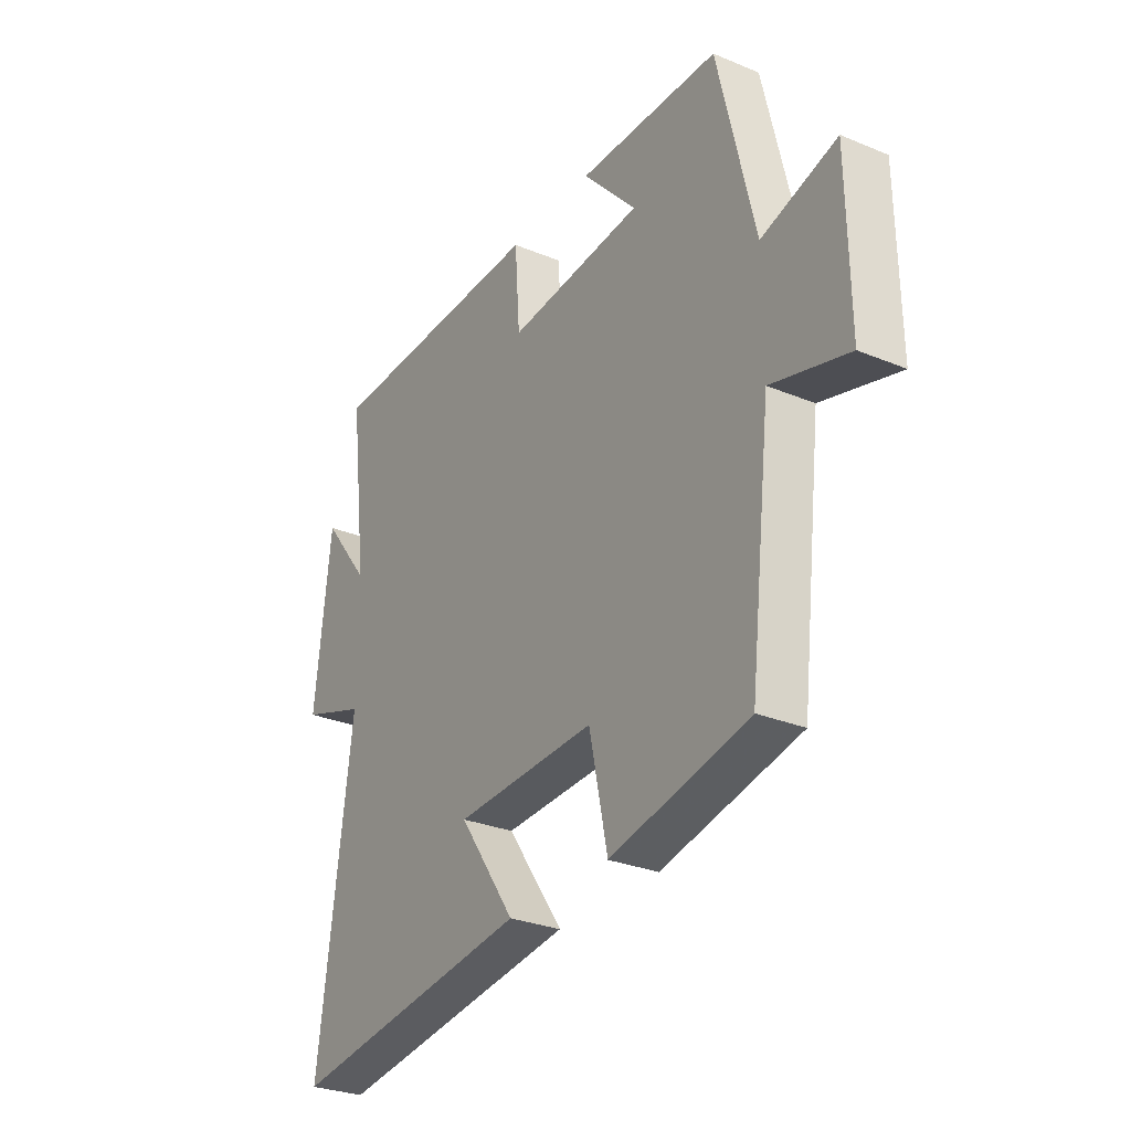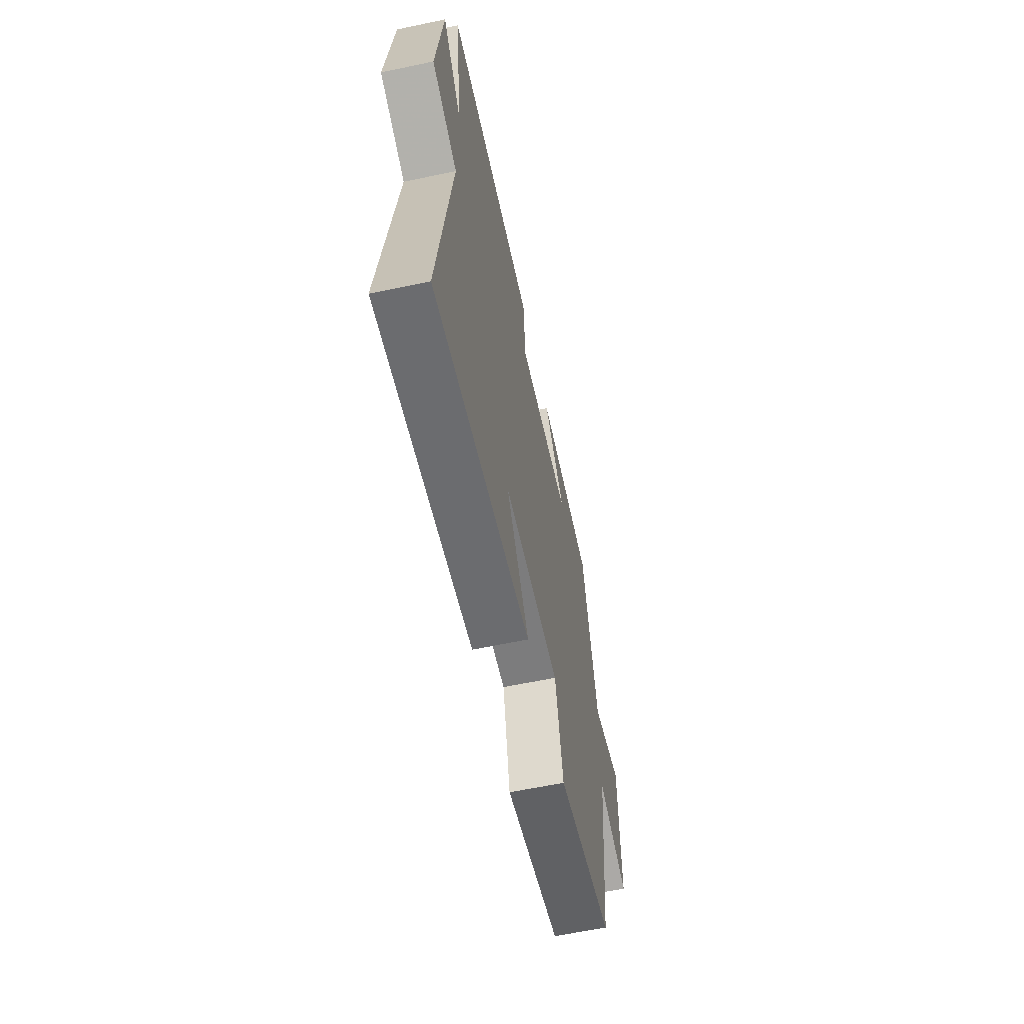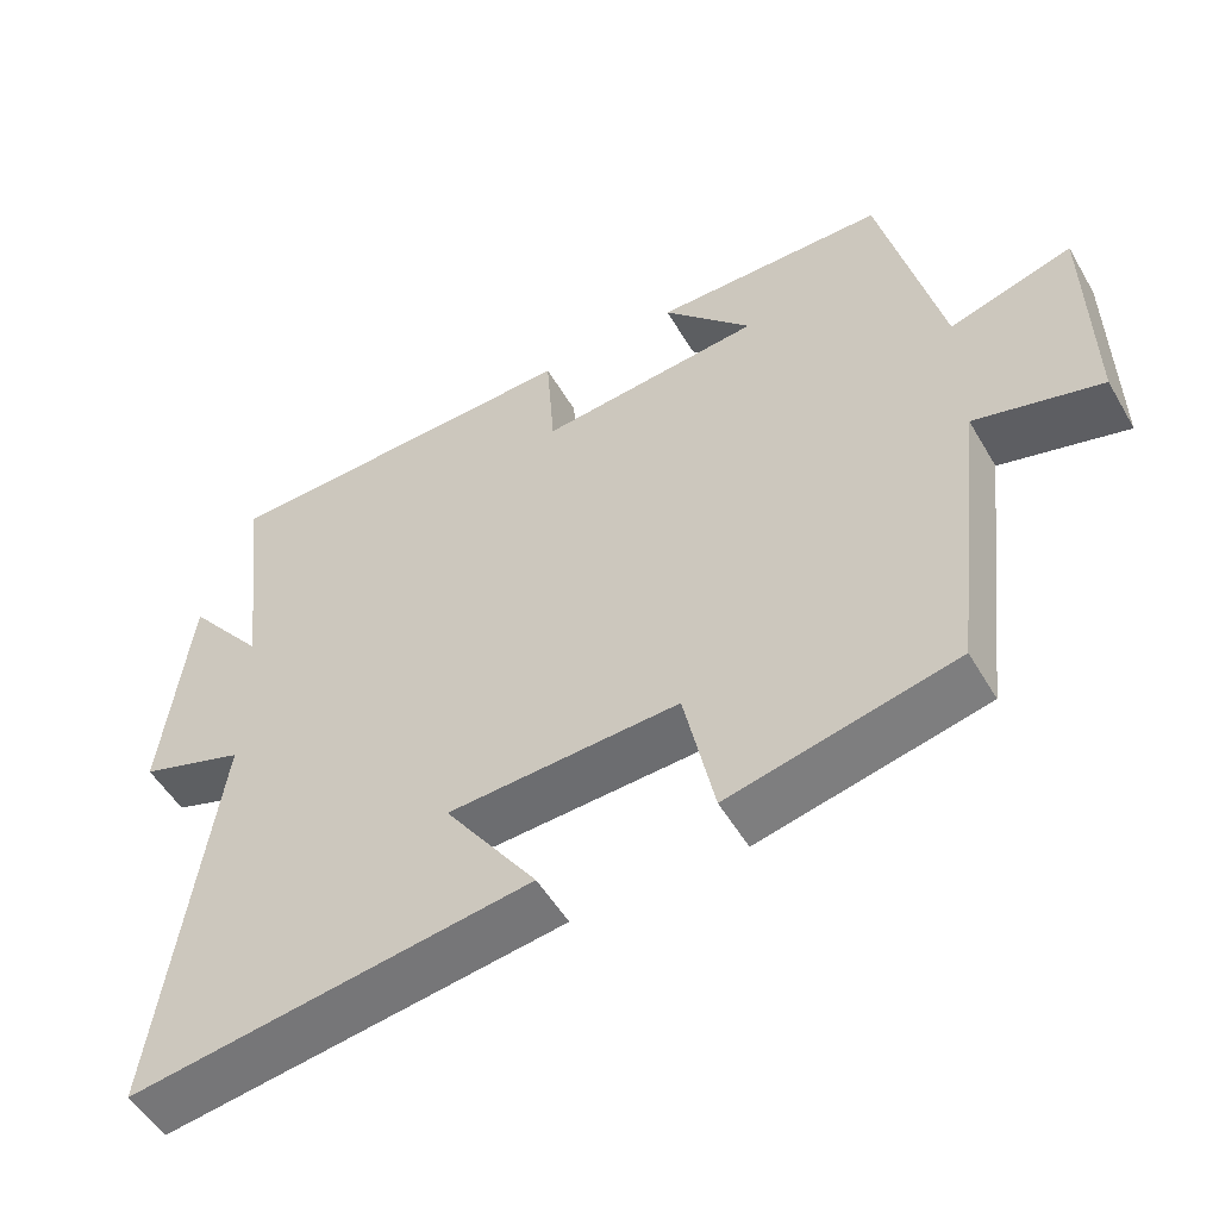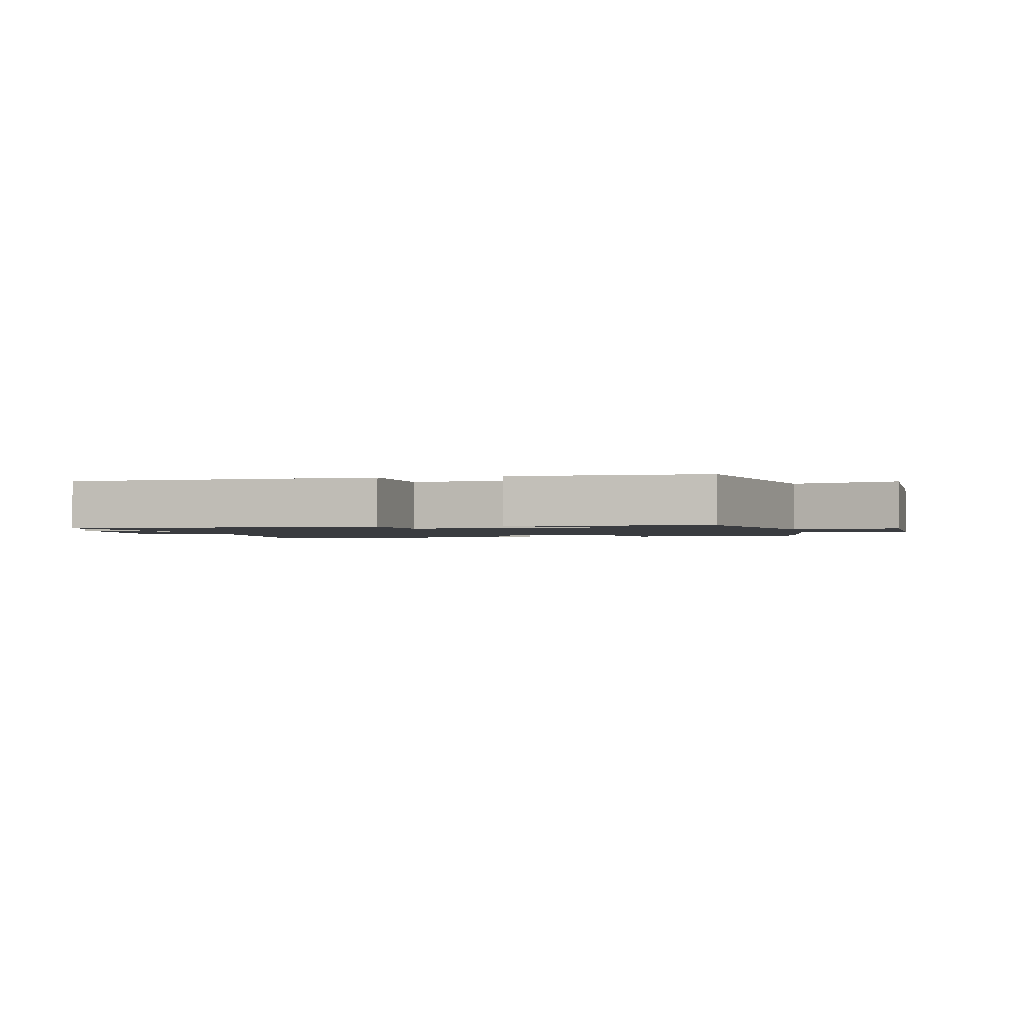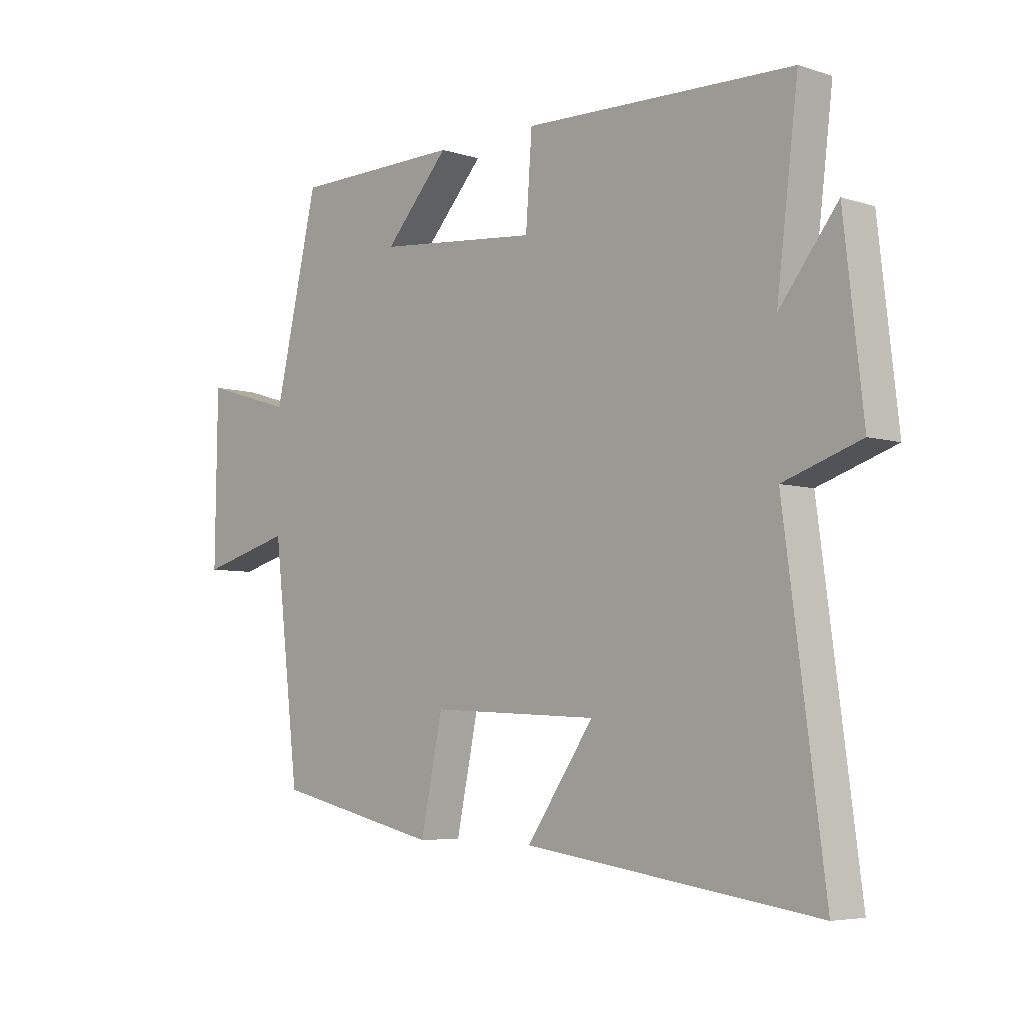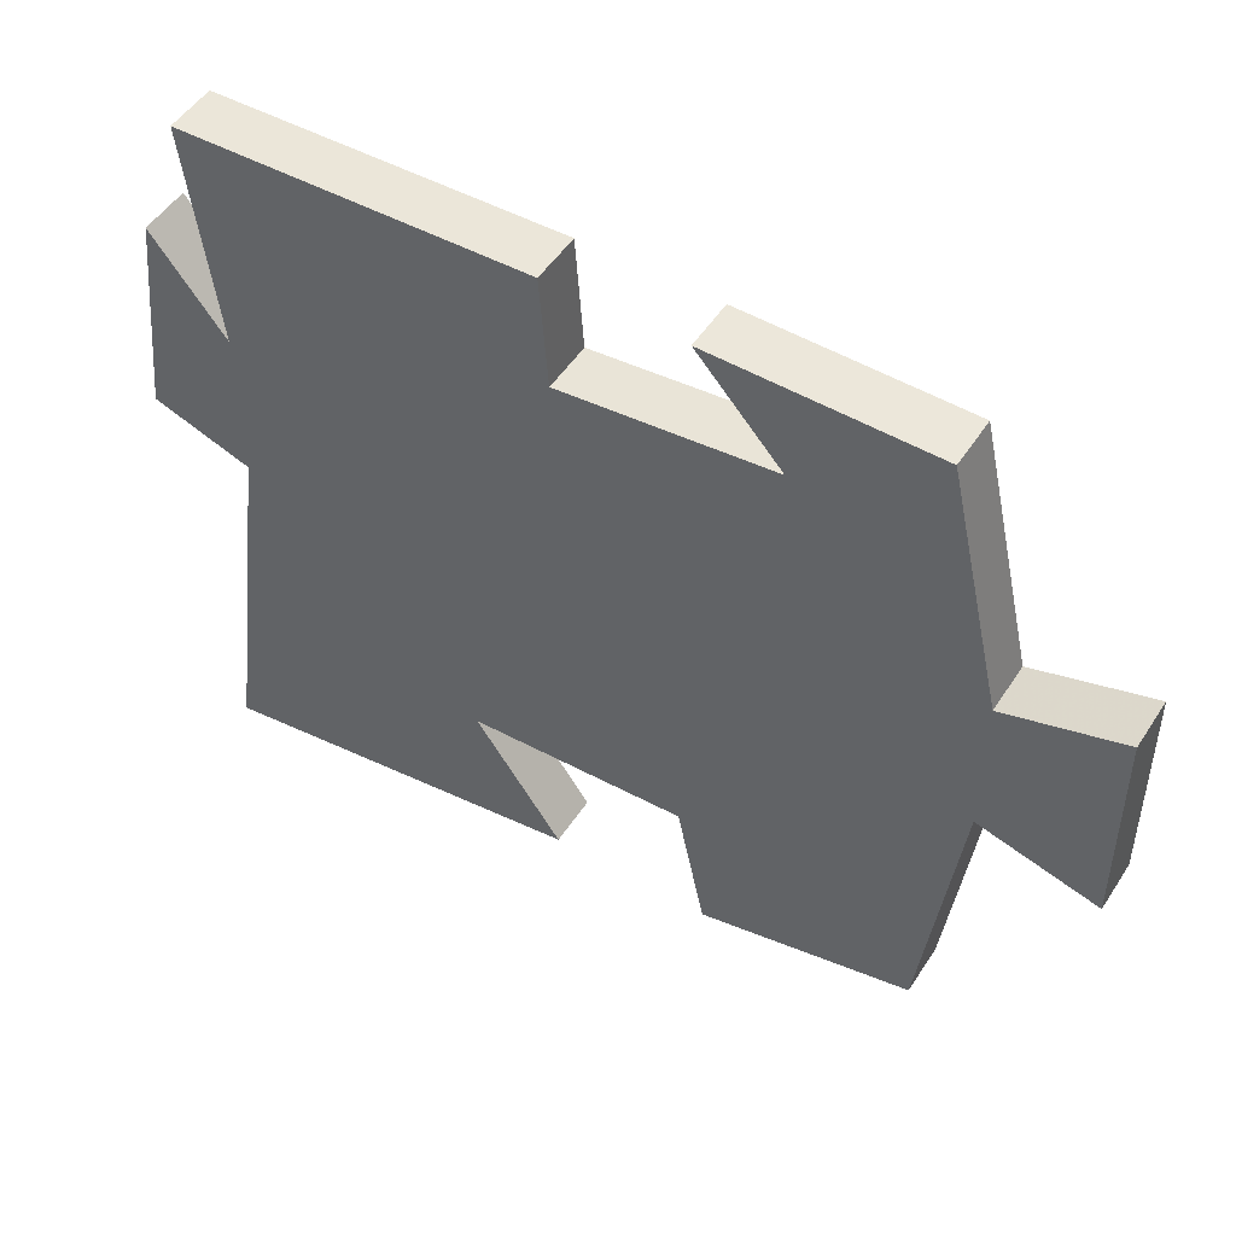
<metadata>
{"format":"obj","ext":"obj","renderer":"f3d","projection":"perspective","resolution":1024,"background":"white","views":[{"elev":-28.8,"azim":58.2,"up":"+Z"},{"elev":-61.4,"azim":-77.9,"up":"+Z"},{"elev":-52.5,"azim":29.7,"up":"+Z"},{"elev":-1.6,"azim":12.7,"up":"+Y"},{"elev":-5.6,"azim":-134.1,"up":"+Z"},{"elev":50.6,"azim":32.0,"up":"+Z"}]}
</metadata>
<code>
v 0.422 0.07 0.496
v 0.5 0.07 0.16
v 0.659 0.07 0.208
v 0.663 0.07 -0.086
v 0.5 0.07 -0.042
v 0.454 0.07 -0.433
v 0.162 0.07 -0.5
v 0.123 0.07 -0.314
v -0.175 0.07 -0.328
v -0.056 0.07 -0.5
v -0.571 0.07 -0.573
v -0.5 0.07 -0.04
v -0.636 0.07 0.006
v -0.602 0.07 0.306
v -0.5 0.07 0.176
v -0.538 0.07 0.486
v -0.062 0.07 0.5
v -0.051 0.07 0.346
v 0.237 0.07 0.374
v 0.122 0.07 0.5
v 0.422 0 0.496
v 0.5 0 0.16
v 0.659 0 0.208
v 0.663 0 -0.086
v 0.5 0 -0.042
v 0.454 0 -0.433
v 0.162 0 -0.5
v 0.123 0 -0.314
v -0.175 0 -0.328
v -0.056 0 -0.5
v -0.571 0 -0.573
v -0.5 0 -0.04
v -0.636 0 0.006
v -0.602 0 0.306
v -0.5 0 0.176
v -0.538 0 0.486
v -0.062 0 0.5
v -0.051 0 0.346
v 0.237 0 0.374
v 0.122 0 0.5
f 19 20 1 2
f 18 19 2
f 15 16 17 18
f 15 18 2
f 12 13 14 15
f 12 15 2
f 9 10 11 12
f 8 9 12 2
f 7 8 2
f 6 7 2
f 5 6 2
f 2 3 4 5
f 22 21 40 39
f 22 39 38
f 38 37 36 35
f 22 38 35
f 35 34 33 32
f 22 35 32
f 32 31 30 29
f 22 32 29 28
f 22 28 27
f 22 27 26
f 22 26 25
f 25 24 23 22
f 1 21 22 2
f 2 22 23 3
f 3 23 24 4
f 4 24 25 5
f 5 25 26 6
f 6 26 27 7
f 7 27 28 8
f 8 28 29 9
f 9 29 30 10
f 10 30 31 11
f 11 31 32 12
f 12 32 33 13
f 13 33 34 14
f 14 34 35 15
f 15 35 36 16
f 16 36 37 17
f 17 37 38 18
f 18 38 39 19
f 19 39 40 20
f 20 40 21 1

</code>
